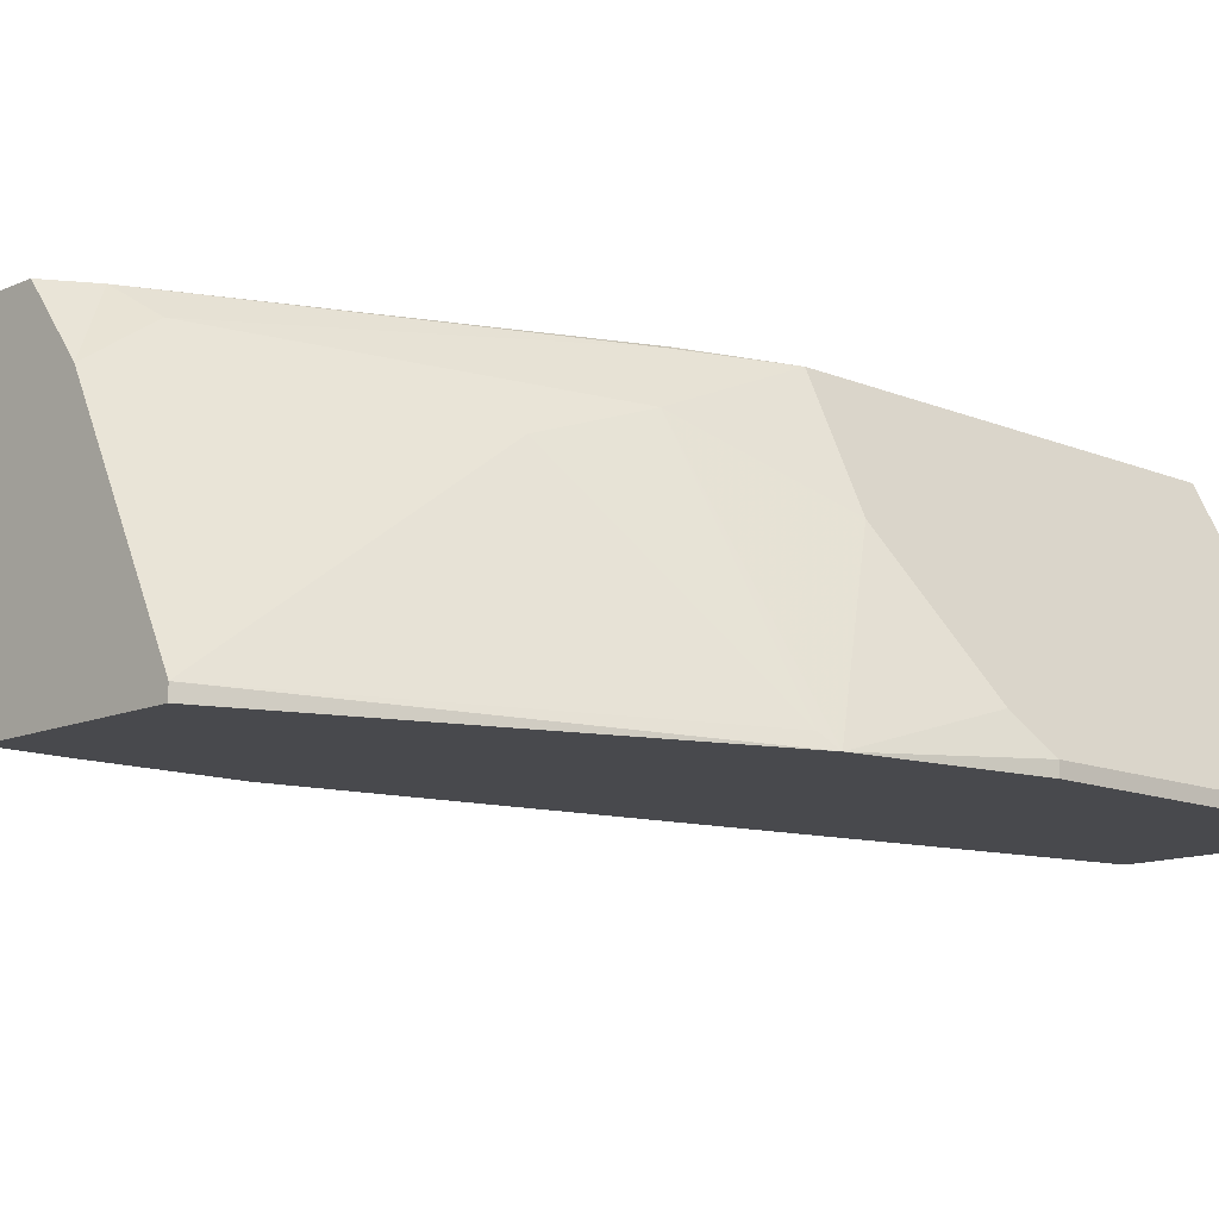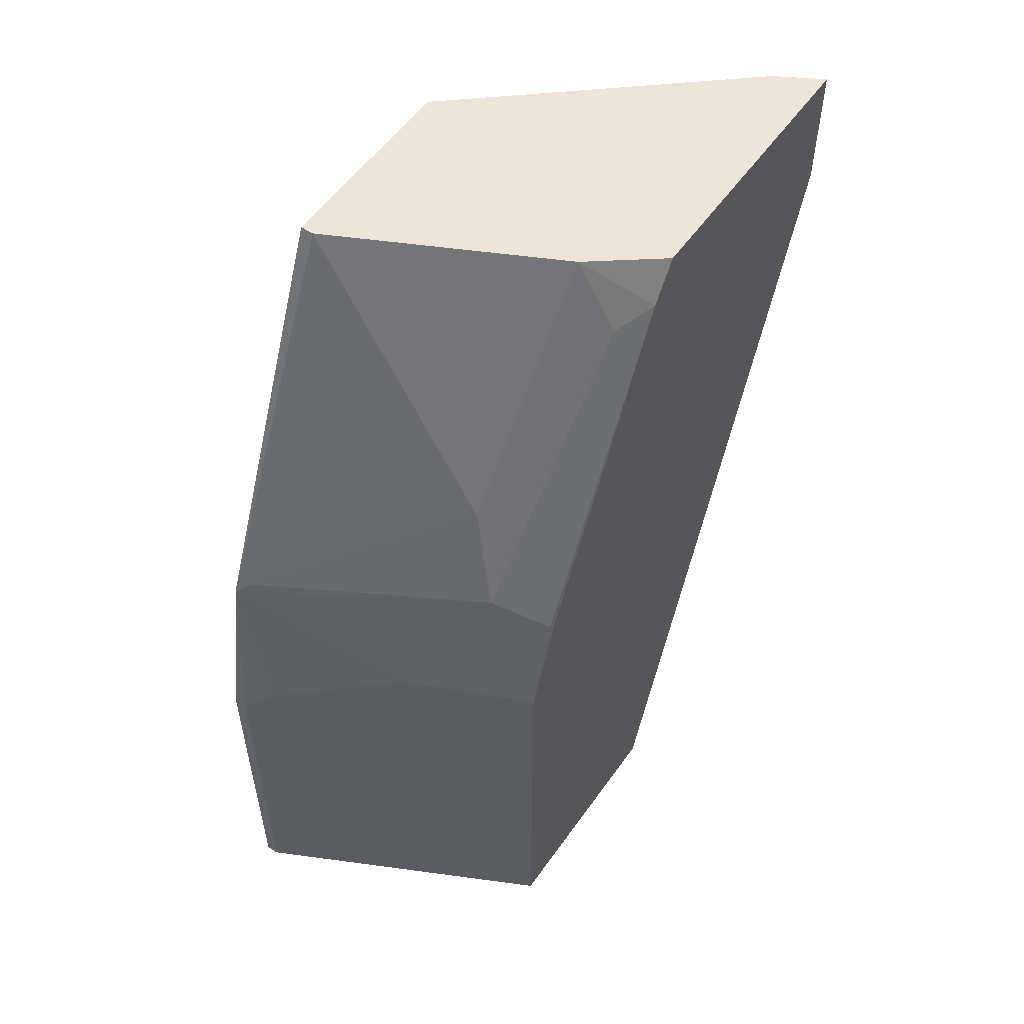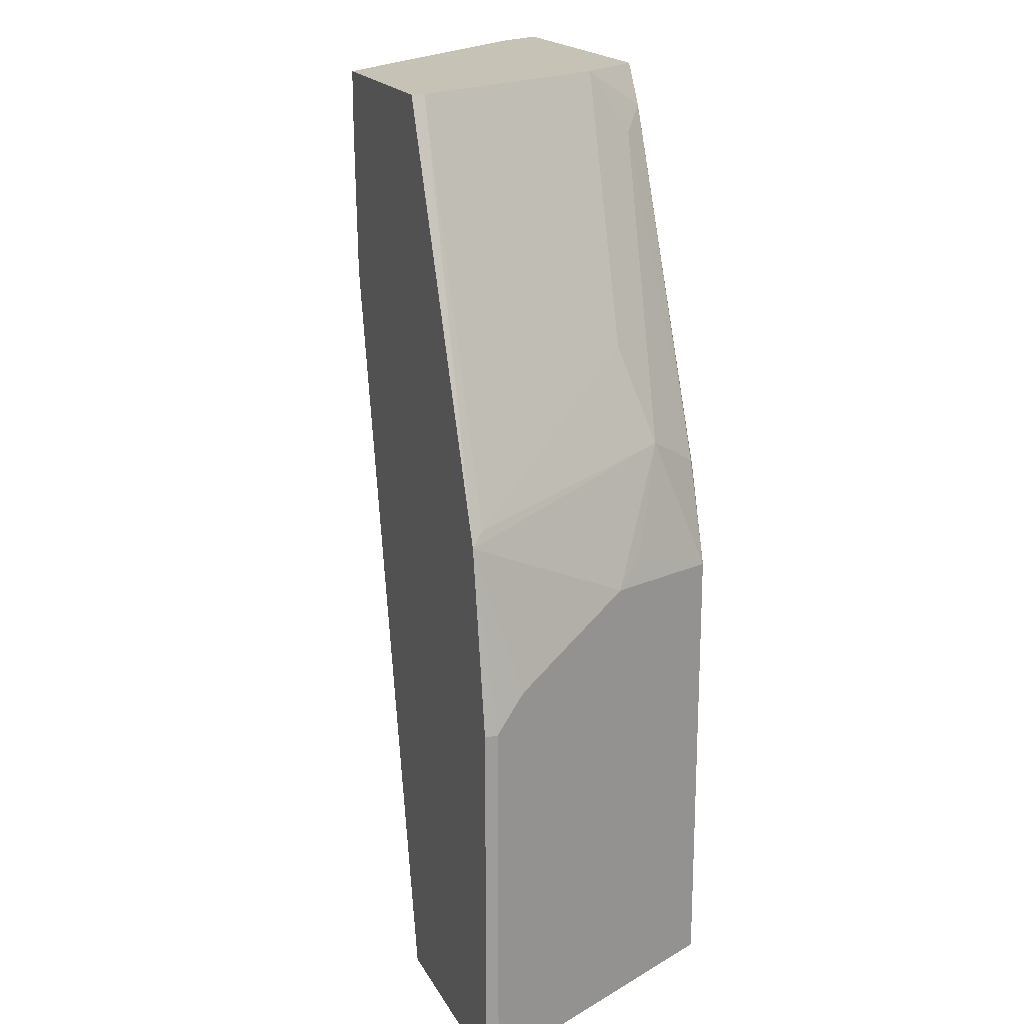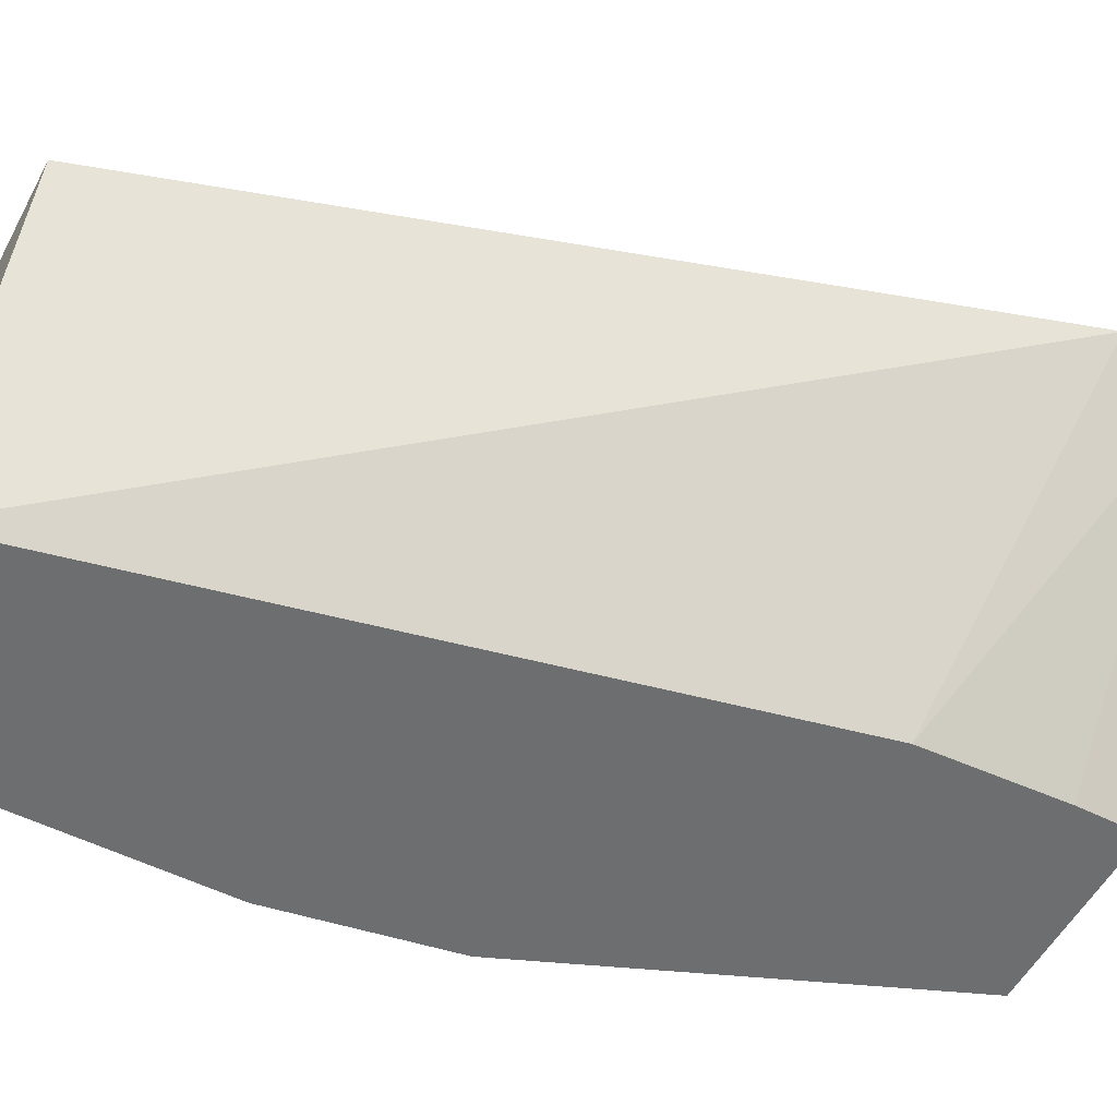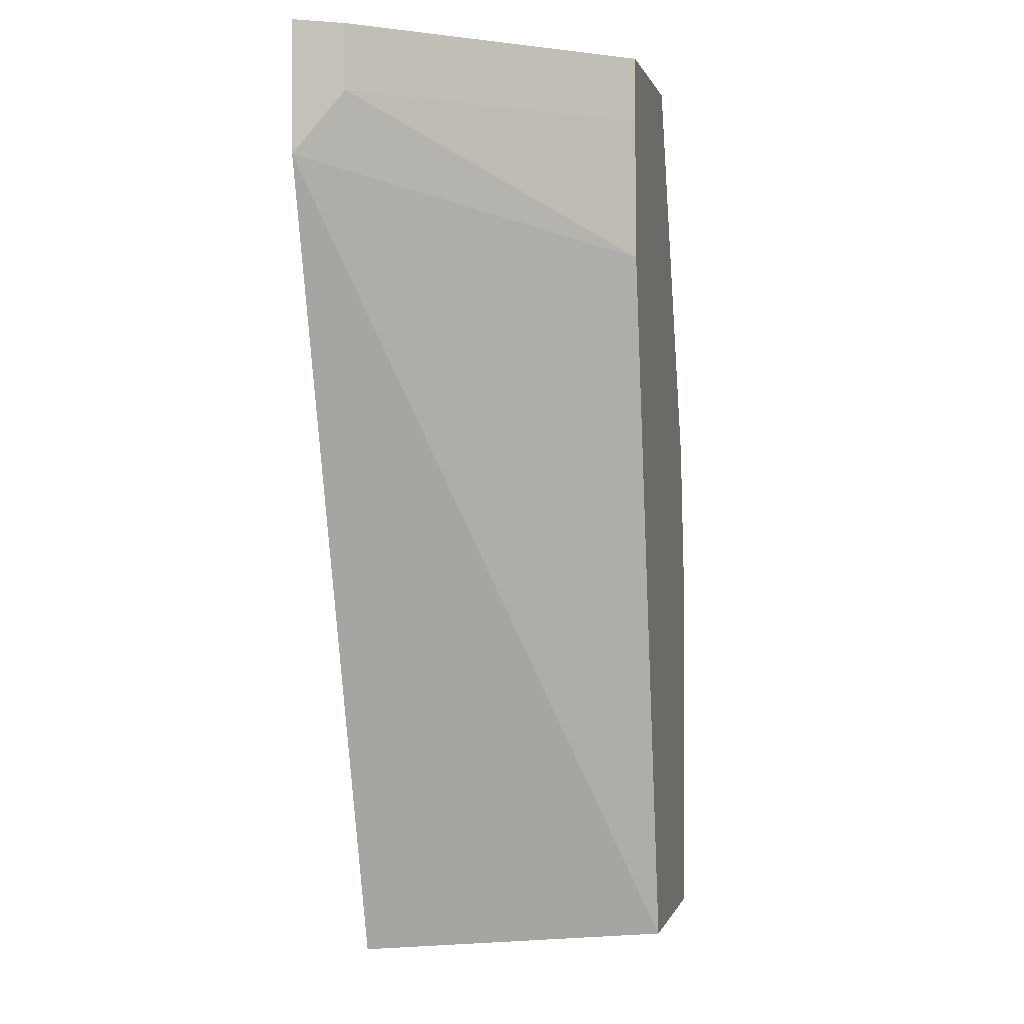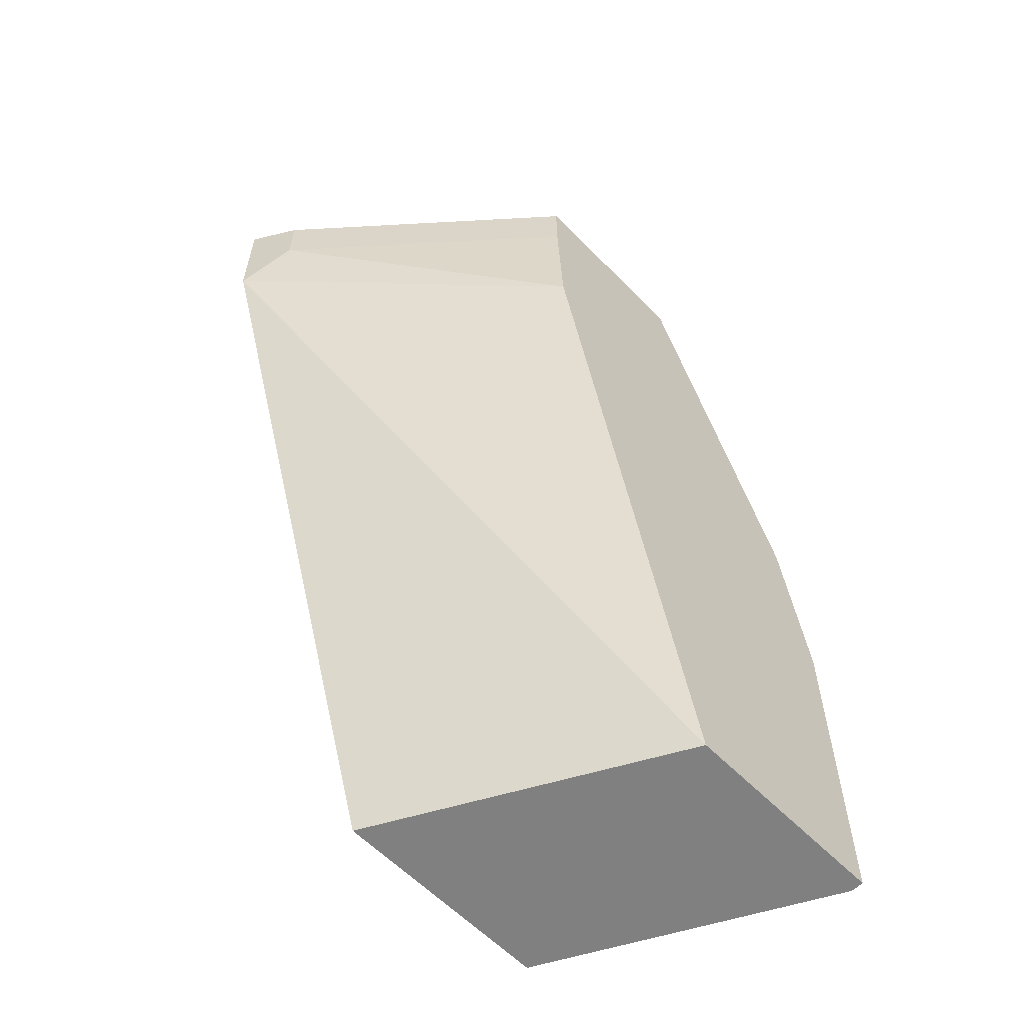
<metadata>
{"format":"obj","ext":"obj","renderer":"f3d","projection":"perspective","resolution":1024,"background":"white","views":[{"elev":-12.5,"azim":-134.2,"up":"+Z"},{"elev":55.3,"azim":-55.3,"up":"+Y"},{"elev":18.9,"azim":-110.9,"up":"+Y"},{"elev":-54.2,"azim":62.1,"up":"+Z"},{"elev":-0.1,"azim":102.3,"up":"+Y"},{"elev":-60.0,"azim":134.0,"up":"+Y"}]}
</metadata>
<code>
v -0.5853 0.04675 0.1652
v -0.4683 0.04675 0.1652
v -0.5853 0.04675 0.1722
v -0.5853 0.241 0.1652
v -0.3878 0.04675 0.3226
v -0.3823 0.4407 0.1652
v -0.2501 0.482 0.3226
v -0.5813 0.04675 0.1804
v -0.5853 0.241 0.1722
v -0.5691 0.3374 0.1652
v -0.5102 0.04675 0.3226
v -0.3788 0.5165 0.1652
v -0.264 0.5165 0.2984
v -0.2501 0.5509 0.3226
v -0.5739 0.04675 0.1951
v -0.5739 0.241 0.1951
v -0.5767 0.2583 0.1894
v -0.5079 0.3615 0.2927
v -0.5639 0.3443 0.1722
v -0.4821 0.5509 0.1722
v -0.4821 0.5509 0.1652
v -0.5423 0.2927 0.2582
v -0.5395 0.04675 0.264
v -0.5102 0.2882 0.3226
v -0.3788 0.5509 0.1652
v -0.264 0.5509 0.2984
v -0.3971 0.5509 0.3226
v -0.5395 0.2755 0.264
v -0.4936 0.3443 0.3214
v -0.4261 0.5165 0.3099
v -0.4247 0.5509 0.2869
v -0.495 0.4132 0.2755
v -0.5294 0.3099 0.2755
v -0.4591 0.5509 0.2181
v -0.4929 0.3407 0.3226
v -0.4103 0.5292 0.3226
v -0.4476 0.5509 0.2411
f 14 34 37
f 15 28 16
f 15 23 28
f 14 31 27
f 14 37 31
f 16 28 17
f 14 20 34
f 11 28 23
f 14 25 21
f 14 26 25
f 12 26 13
f 12 25 26
f 11 24 28
f 17 28 22
f 14 21 20
f 18 29 30
f 29 35 36
f 18 31 32
f 32 37 34
f 31 37 32
f 30 36 31
f 29 36 30
f 10 22 18
f 27 31 36
f 24 35 29
f 22 24 33
f 22 28 24
f 20 32 34
f 19 32 20
f 18 24 29
f 18 33 24
f 18 22 33
f 18 32 19
f 18 30 31
f 10 17 22
f 10 18 19
f 10 19 20
f 1 6 2
f 1 12 6
f 1 25 12
f 1 21 25
f 1 10 21
f 1 4 10
f 2 6 7
f 1 9 4
f 1 8 3
f 10 20 21
f 1 23 15
f 1 11 23
f 1 5 11
f 1 2 5
f 1 3 9
f 2 7 5
f 1 15 8
f 4 9 10
f 3 8 9
f 9 17 10
f 9 16 17
f 8 15 16
f 7 26 14
f 7 13 26
f 6 13 7
f 8 16 9
f 5 24 11
f 5 35 24
f 5 36 35
f 5 27 36
f 5 14 27
f 6 12 13
f 5 7 14

</code>
